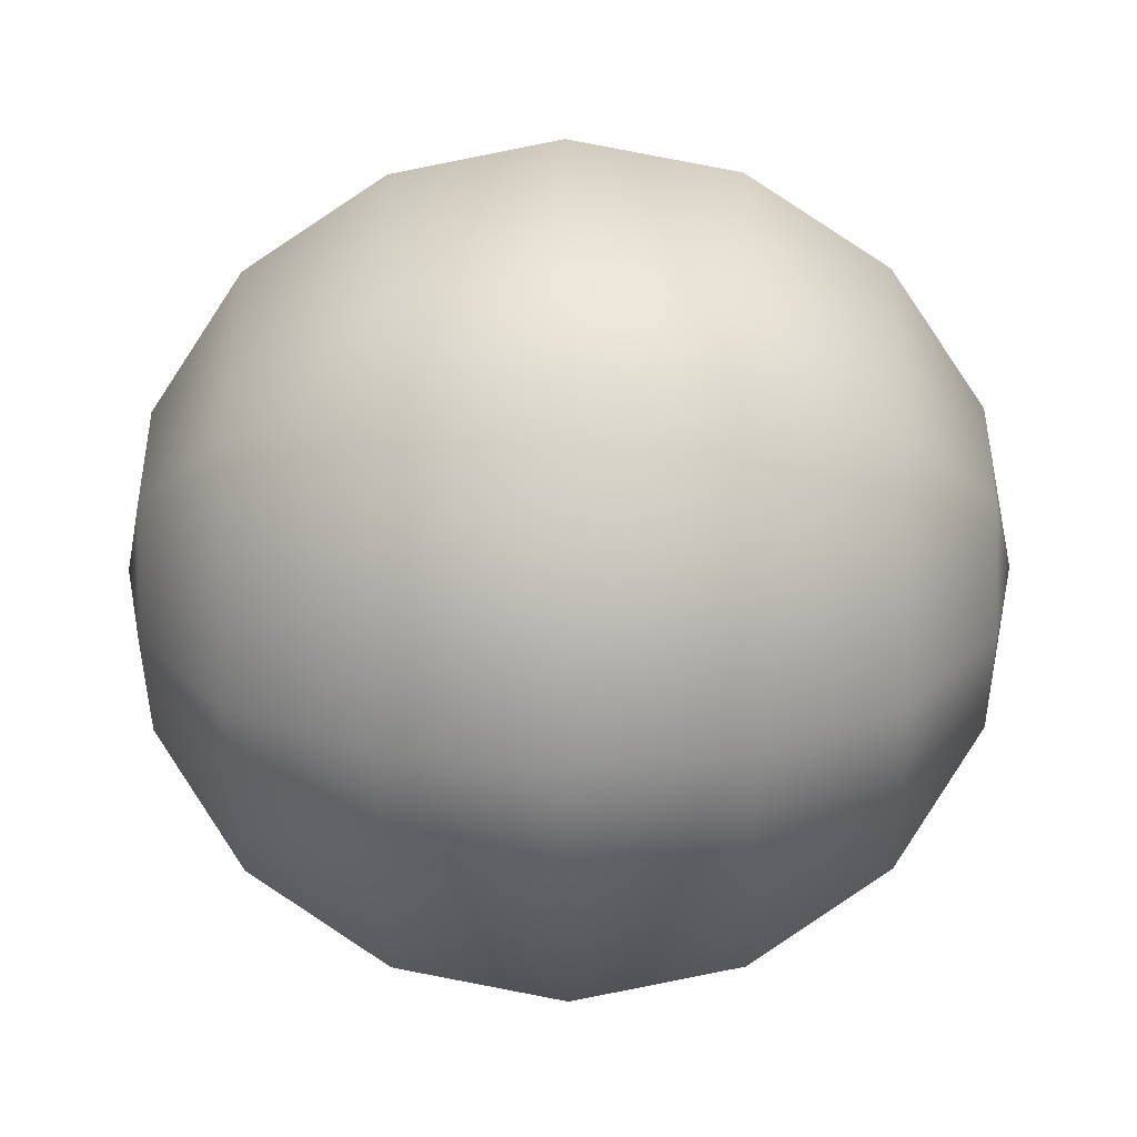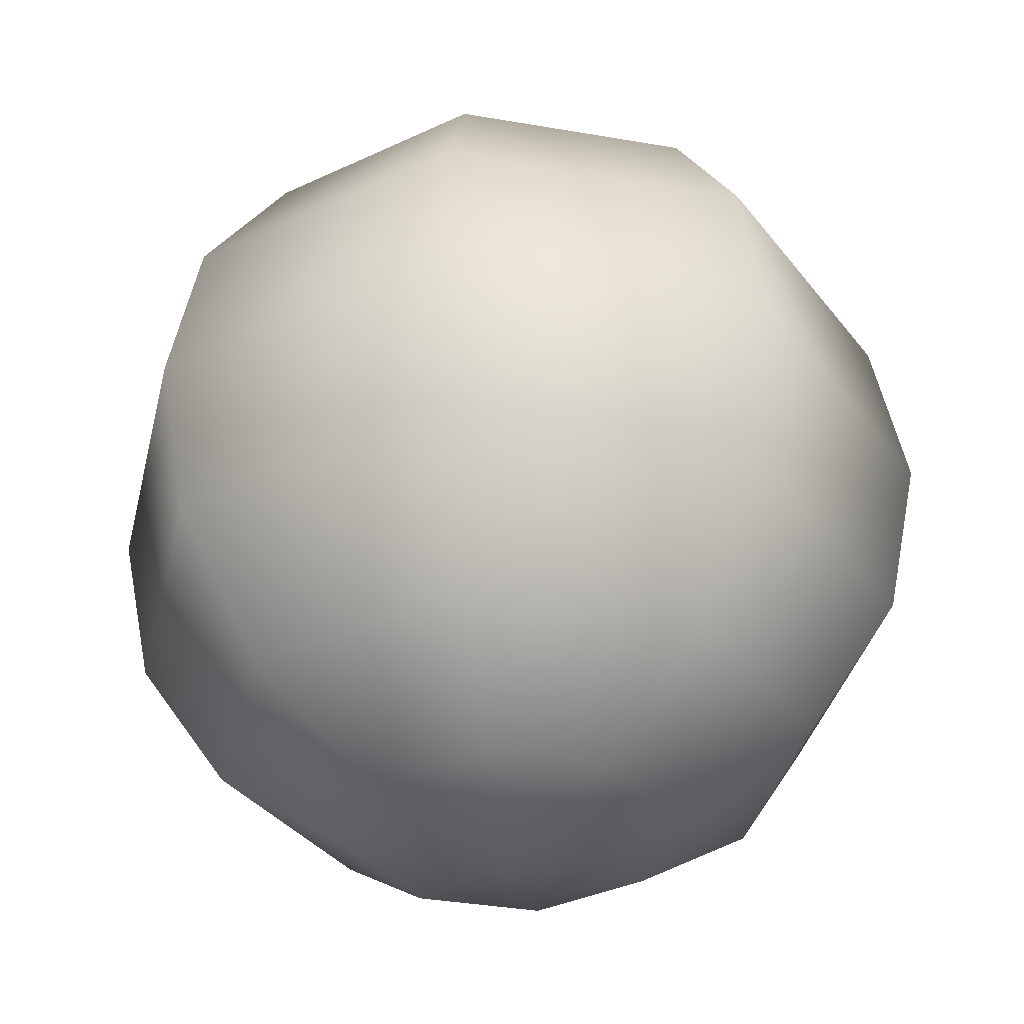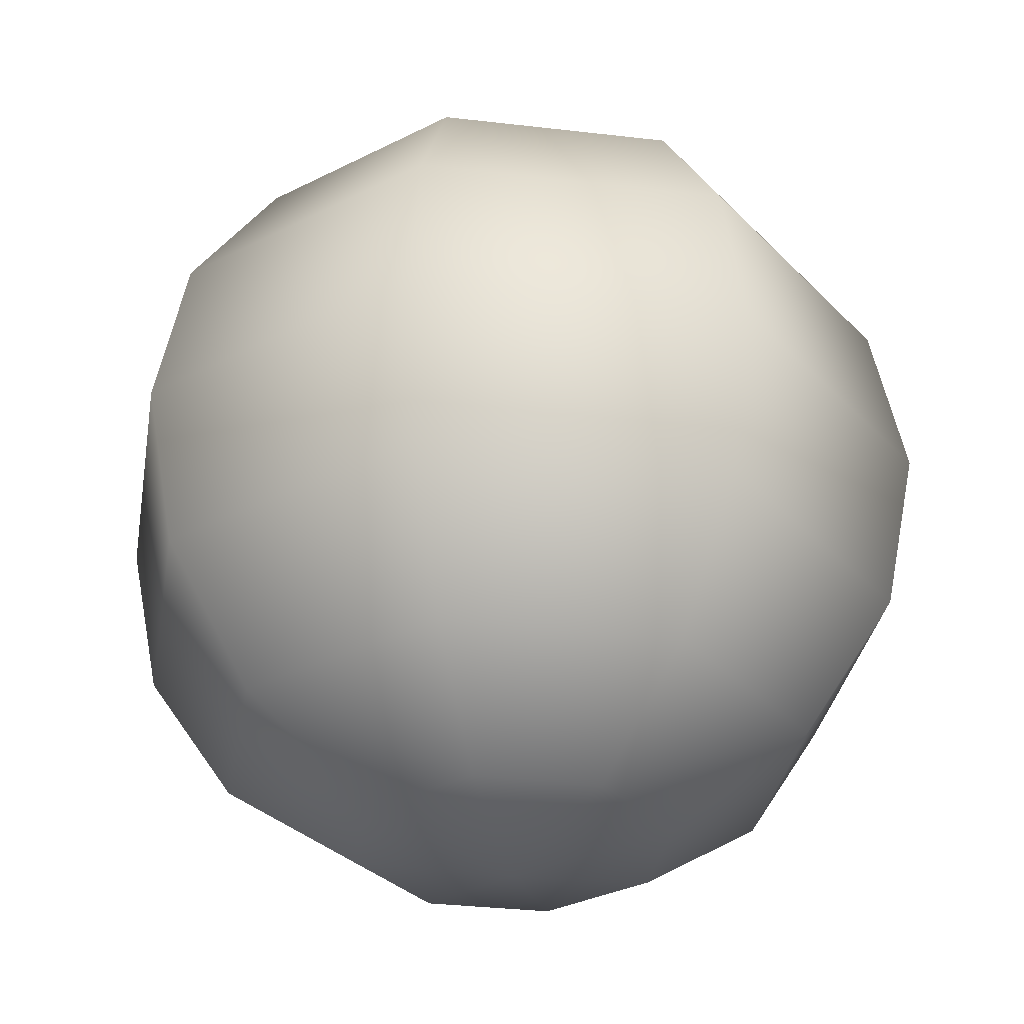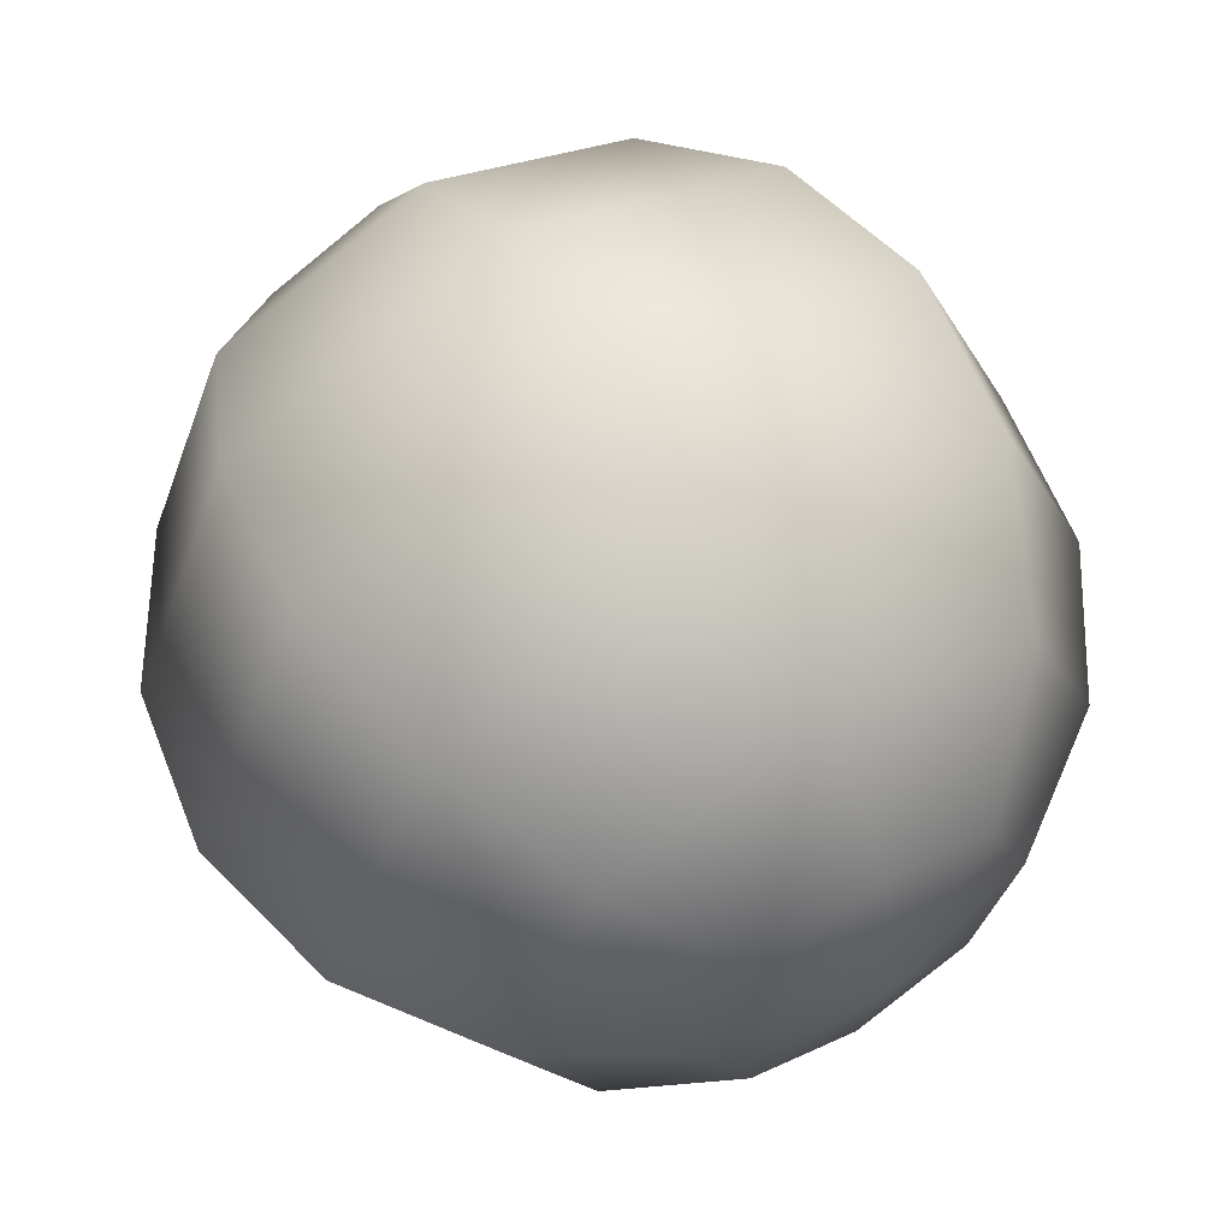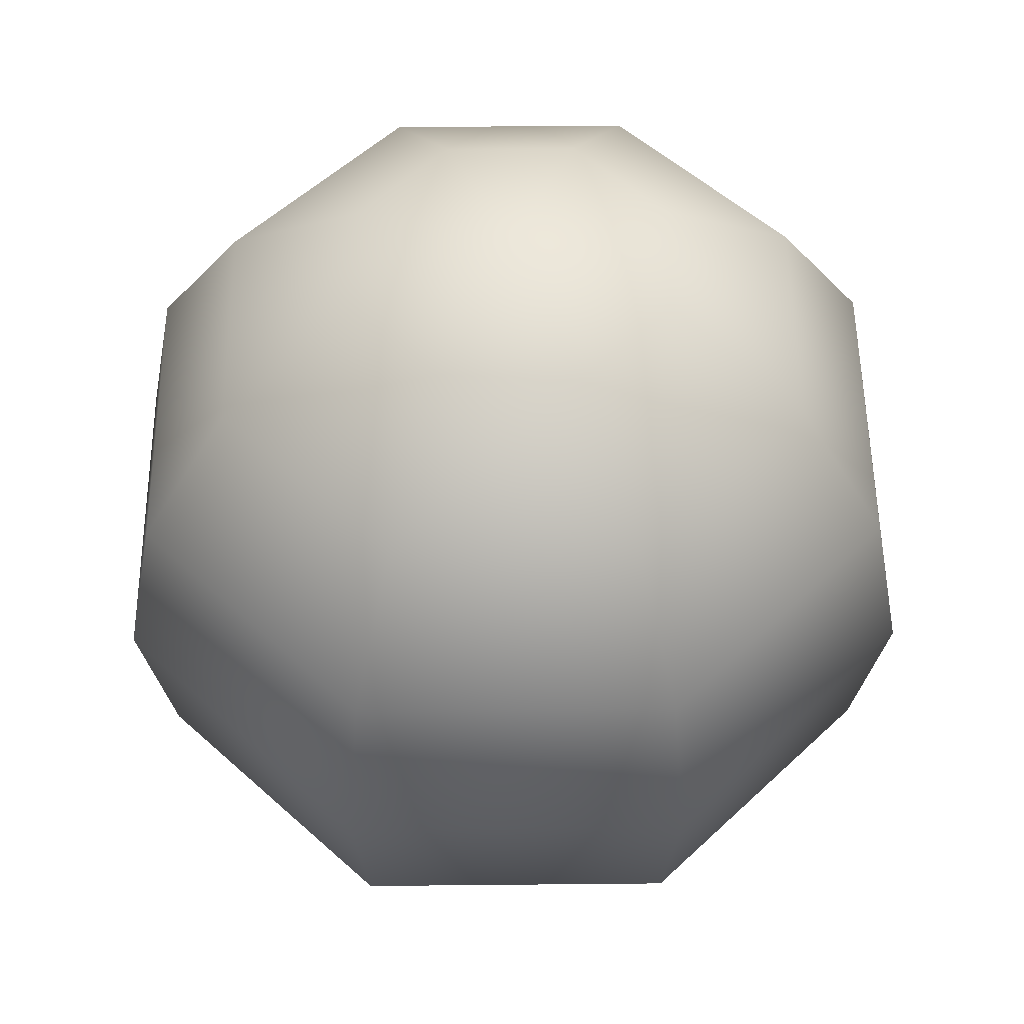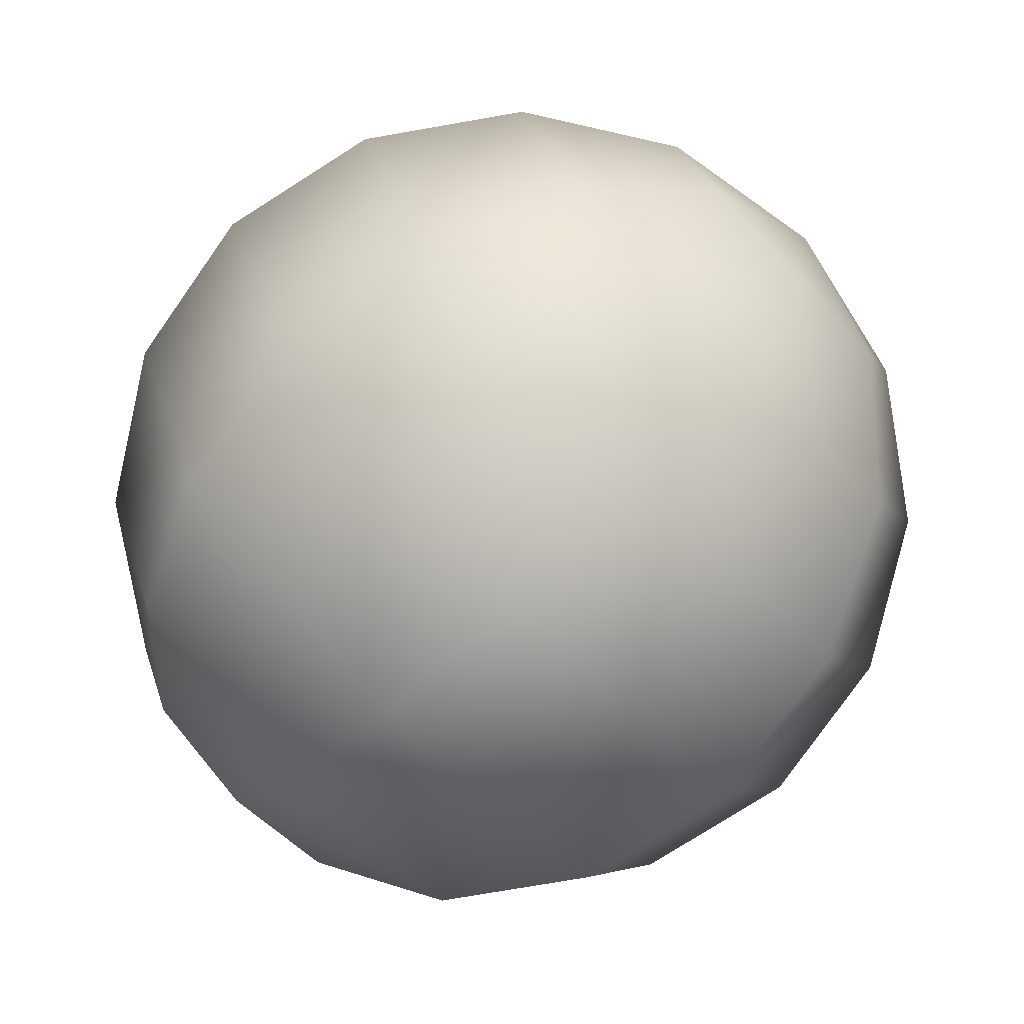
<metadata>
{"format":"obj","ext":"obj","renderer":"f3d","projection":"perspective","resolution":1024,"background":"white","views":[{"elev":-21.6,"azim":90.6,"up":"+Z"},{"elev":-35.5,"azim":-125.5,"up":"+Y"},{"elev":-32.1,"azim":13.1,"up":"+Y"},{"elev":61.0,"azim":147.2,"up":"+Z"},{"elev":52.2,"azim":-113.1,"up":"+Y"},{"elev":-78.3,"azim":133.6,"up":"+Z"}]}
</metadata>
<code>
o Sphere
v 0 0.9239 -0.3827
v 0 0.7071 -0.7071
v 0 0.3827 -0.9239
v 0 -0 -1
v 0 -0.3827 -0.9239
v 0 -0.7071 -0.7071
v 0 -0.9239 -0.3827
v 0.2706 0.9239 -0.2706
v 0.5 0.7071 -0.5
v 0.6533 0.3827 -0.6533
v 0.7071 -0 -0.7071
v 0.6533 -0.3827 -0.6533
v 0.5 -0.7071 -0.5
v 0.2706 -0.9239 -0.2706
v 0.3827 0.9239 0
v 0.7071 0.7071 0
v 0.9239 0.3827 0
v 1 -0 0
v 0.9239 -0.3827 0
v 0.7071 -0.7071 0
v 0.3827 -0.9239 0
v 0.2706 0.9239 0.2706
v 0.5 0.7071 0.5
v 0.6533 0.3827 0.6533
v 0.7071 -0 0.7071
v 0.6533 -0.3827 0.6533
v 0.5 -0.7071 0.5
v 0.2706 -0.9239 0.2706
v 0 0.9239 0.3827
v 0 0.7071 0.7071
v 0 0.3827 0.9239
v 0 -0 1
v 0 -0.3827 0.9239
v 0 -0.7071 0.7071
v 0 -0.9239 0.3827
v -0 1 0
v -0.2706 0.9239 0.2706
v -0.5 0.7071 0.5
v -0.6533 0.3827 0.6533
v -0.7071 -0 0.7071
v -0.6533 -0.3827 0.6533
v -0.5 -0.7071 0.5
v -0.2706 -0.9239 0.2706
v -0.3827 0.9239 0
v -0.7071 0.7071 0
v -0.9239 0.3827 0
v -1 -0 0
v -0.9239 -0.3827 0
v -0.7071 -0.7071 0
v -0.3827 -0.9239 0
v 0 -1 0
v -0.2706 0.9239 -0.2706
v -0.5 0.7071 -0.5
v -0.6533 0.3827 -0.6533
v -0.7071 -0 -0.7071
v -0.6533 -0.3827 -0.6533
v -0.5 -0.7071 -0.5
v -0.2706 -0.9239 -0.2706
f 6 14 7
f 4 12 5
f 2 10 3
f 1 36 8
f 51 7 14
f 5 13 6
f 3 11 4
f 1 9 2
f 51 14 21
f 12 20 13
f 10 18 11
f 8 16 9
f 13 21 14
f 12 18 19
f 9 17 10
f 8 36 15
f 17 25 18
f 15 23 16
f 20 28 21
f 19 25 26
f 16 24 17
f 15 36 22
f 51 21 28
f 20 26 27
f 27 35 28
f 25 33 26
f 23 31 24
f 22 36 29
f 51 28 35
f 26 34 27
f 24 32 25
f 22 30 23
f 30 39 31
f 29 36 37
f 51 35 43
f 33 42 34
f 31 40 32
f 29 38 30
f 35 42 43
f 32 41 33
f 51 43 50
f 41 49 42
f 39 47 40
f 37 45 38
f 43 49 50
f 41 47 48
f 39 45 46
f 37 36 44
f 44 53 45
f 49 58 50
f 47 56 48
f 45 54 46
f 44 36 52
f 51 50 58
f 48 57 49
f 46 55 47
f 57 7 58
f 55 5 56
f 53 3 54
f 52 36 1
f 51 58 7
f 56 6 57
f 55 3 4
f 53 1 2
f 6 13 14
f 4 11 12
f 2 9 10
f 5 12 13
f 3 10 11
f 1 8 9
f 12 19 20
f 10 17 18
f 8 15 16
f 13 20 21
f 12 11 18
f 9 16 17
f 17 24 25
f 15 22 23
f 20 27 28
f 19 18 25
f 16 23 24
f 20 19 26
f 27 34 35
f 25 32 33
f 23 30 31
f 26 33 34
f 24 31 32
f 22 29 30
f 30 38 39
f 33 41 42
f 31 39 40
f 29 37 38
f 35 34 42
f 32 40 41
f 41 48 49
f 39 46 47
f 37 44 45
f 43 42 49
f 41 40 47
f 39 38 45
f 44 52 53
f 49 57 58
f 47 55 56
f 45 53 54
f 48 56 57
f 46 54 55
f 57 6 7
f 55 4 5
f 53 2 3
f 56 5 6
f 55 54 3
f 53 52 1

</code>
